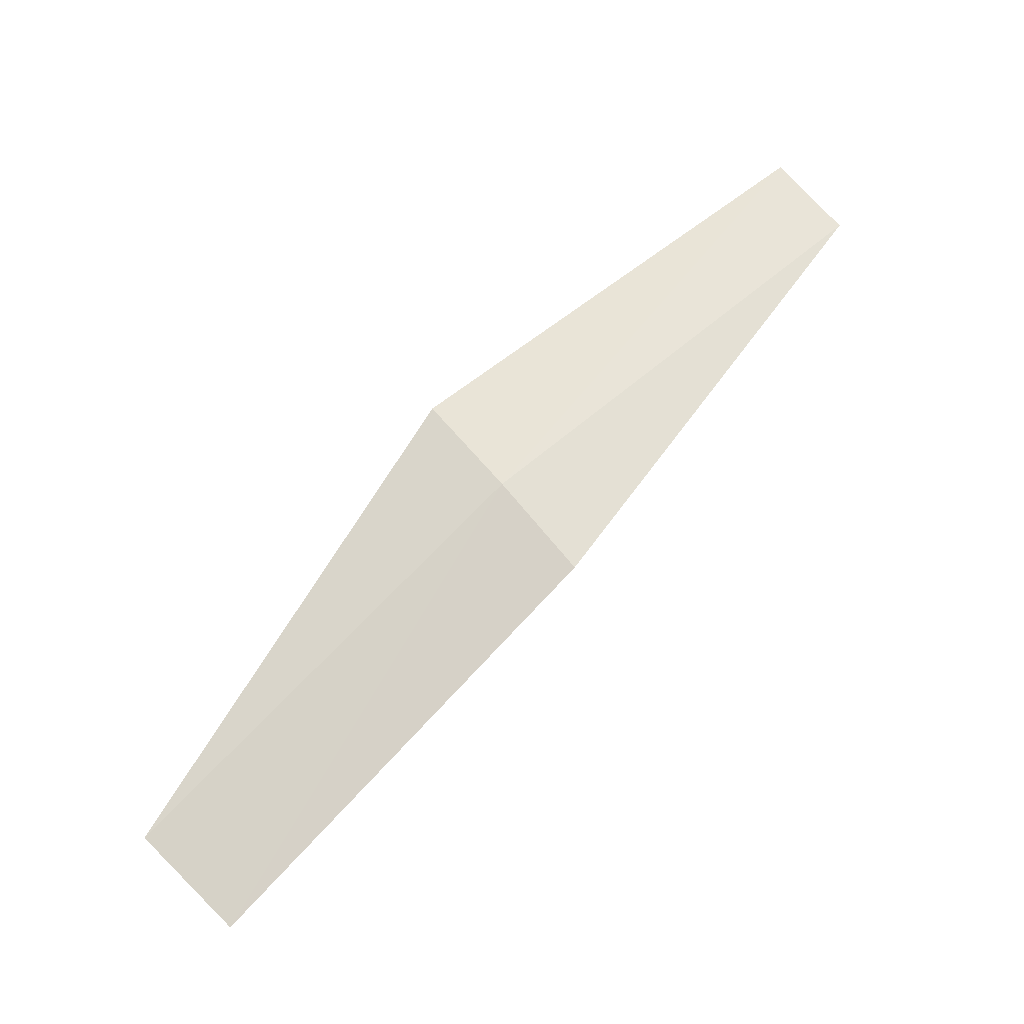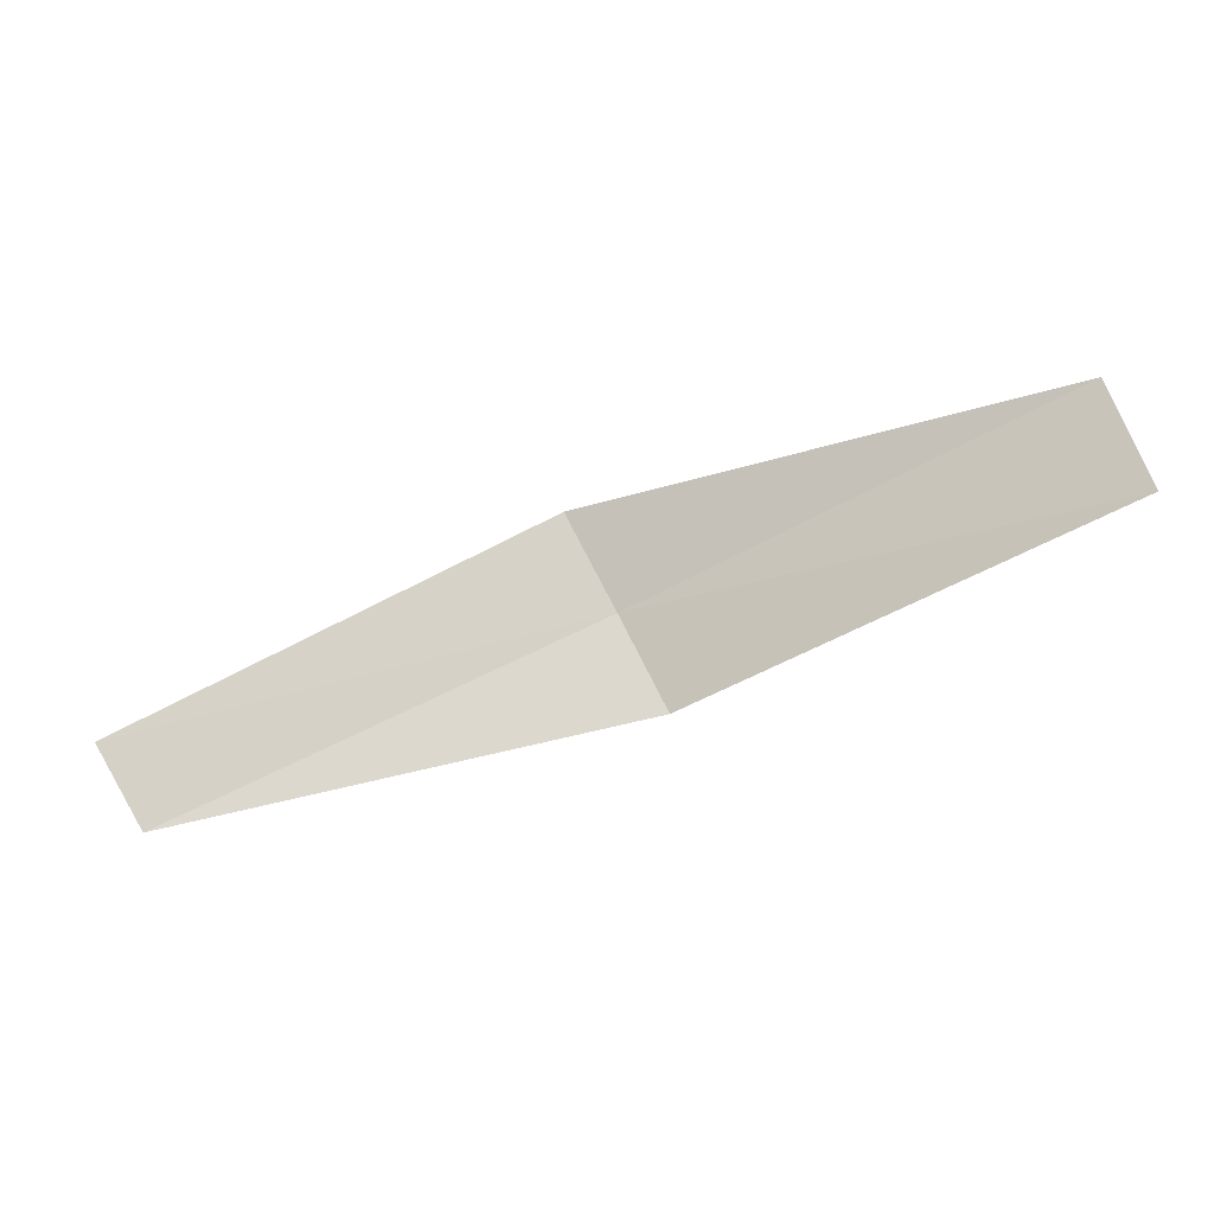
<metadata>
{"format":"obj","ext":"obj","renderer":"f3d","projection":"perspective","resolution":1024,"background":"white","views":[{"elev":-75.6,"azim":-123.2,"up":"+Z"},{"elev":-35.5,"azim":42.9,"up":"+Y"}]}
</metadata>
<code>
v -3.06 3.427 0.006108
v -3.059 3.425 0.005065
v -3.049 3.427 0.001873
v -3.068 3.423 0.0111
v -3.05 3.43 0.002846
v -3.06 3.429 0.007405
v -3.069 3.425 0.01235
f 1 3 2
f 1 2 4
f 1 5 3
f 1 6 5
f 1 7 6
f 1 4 7

</code>
